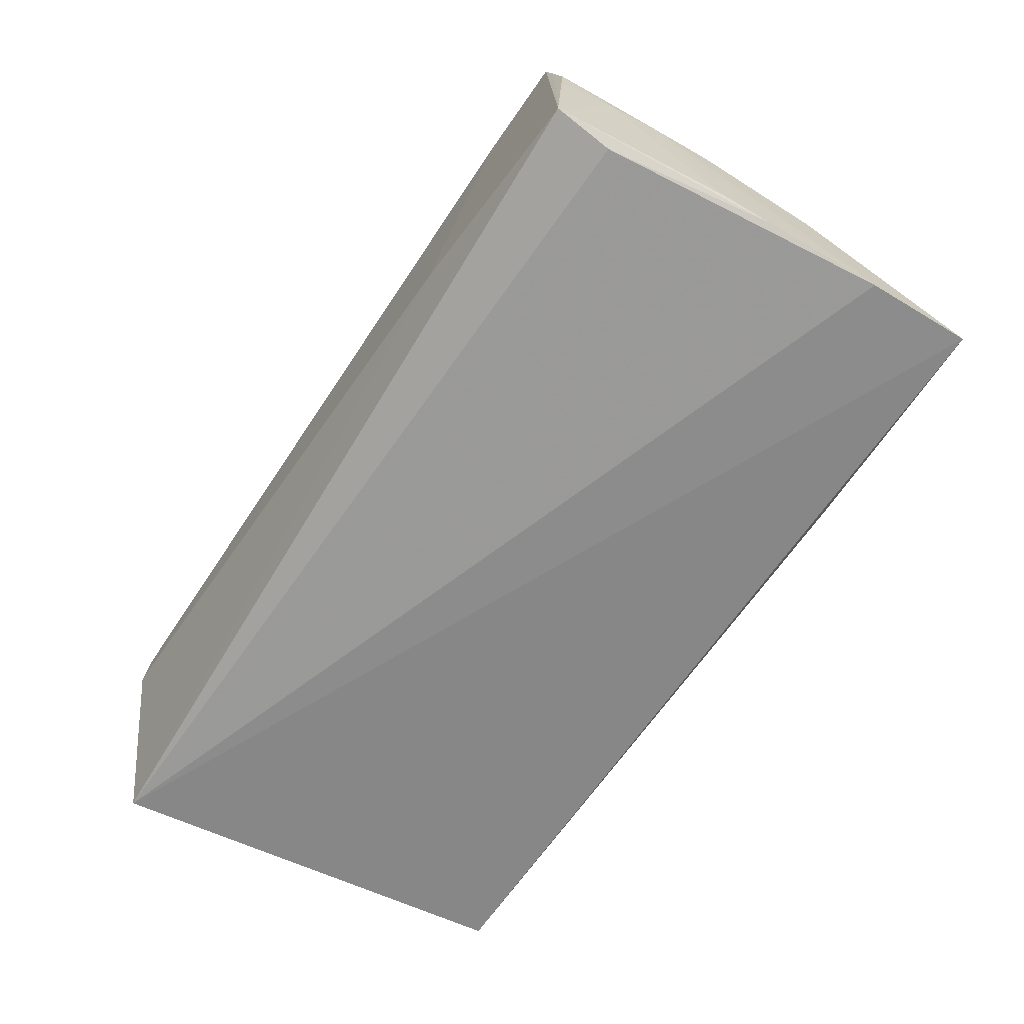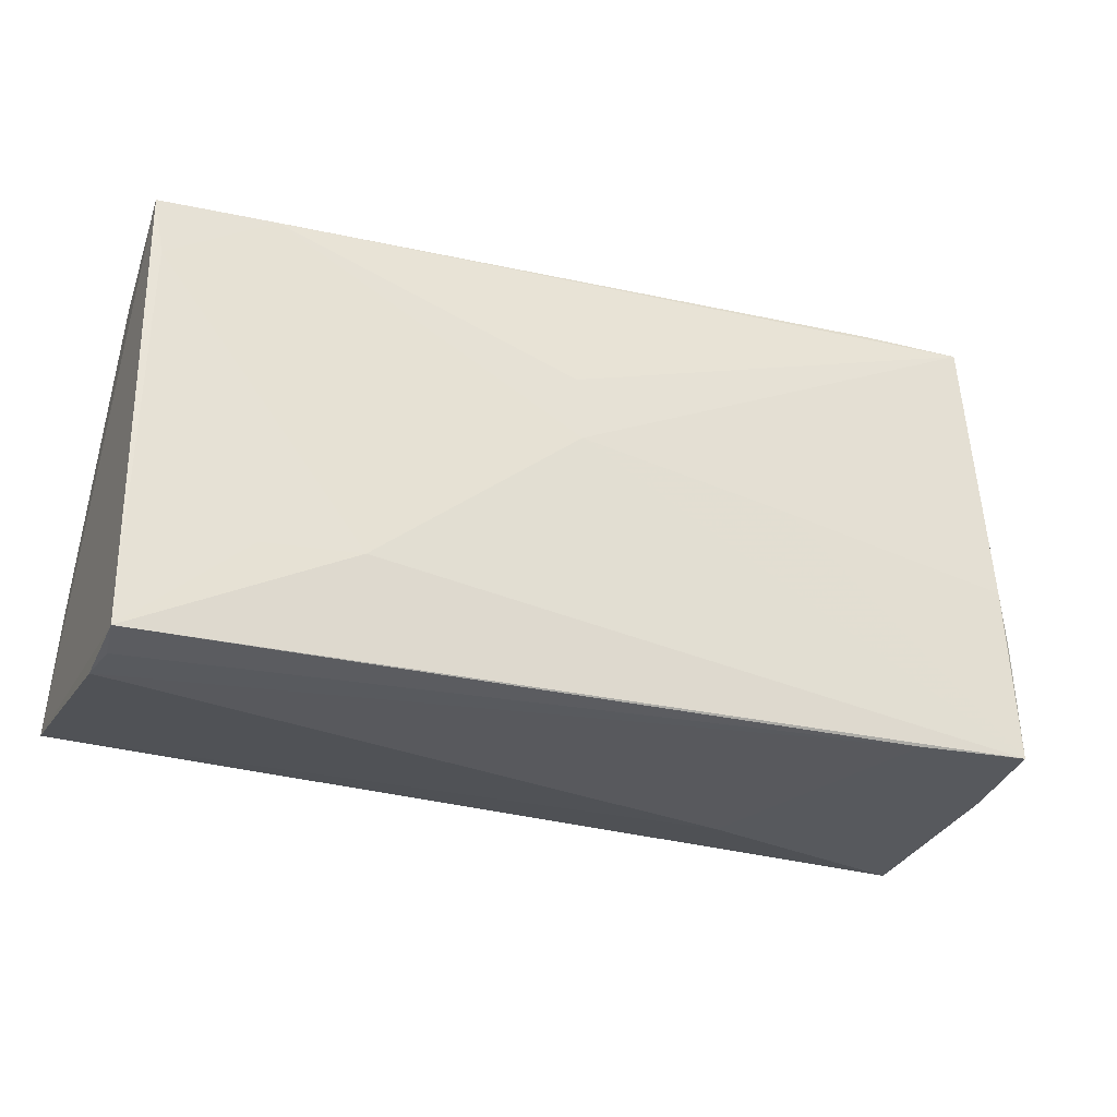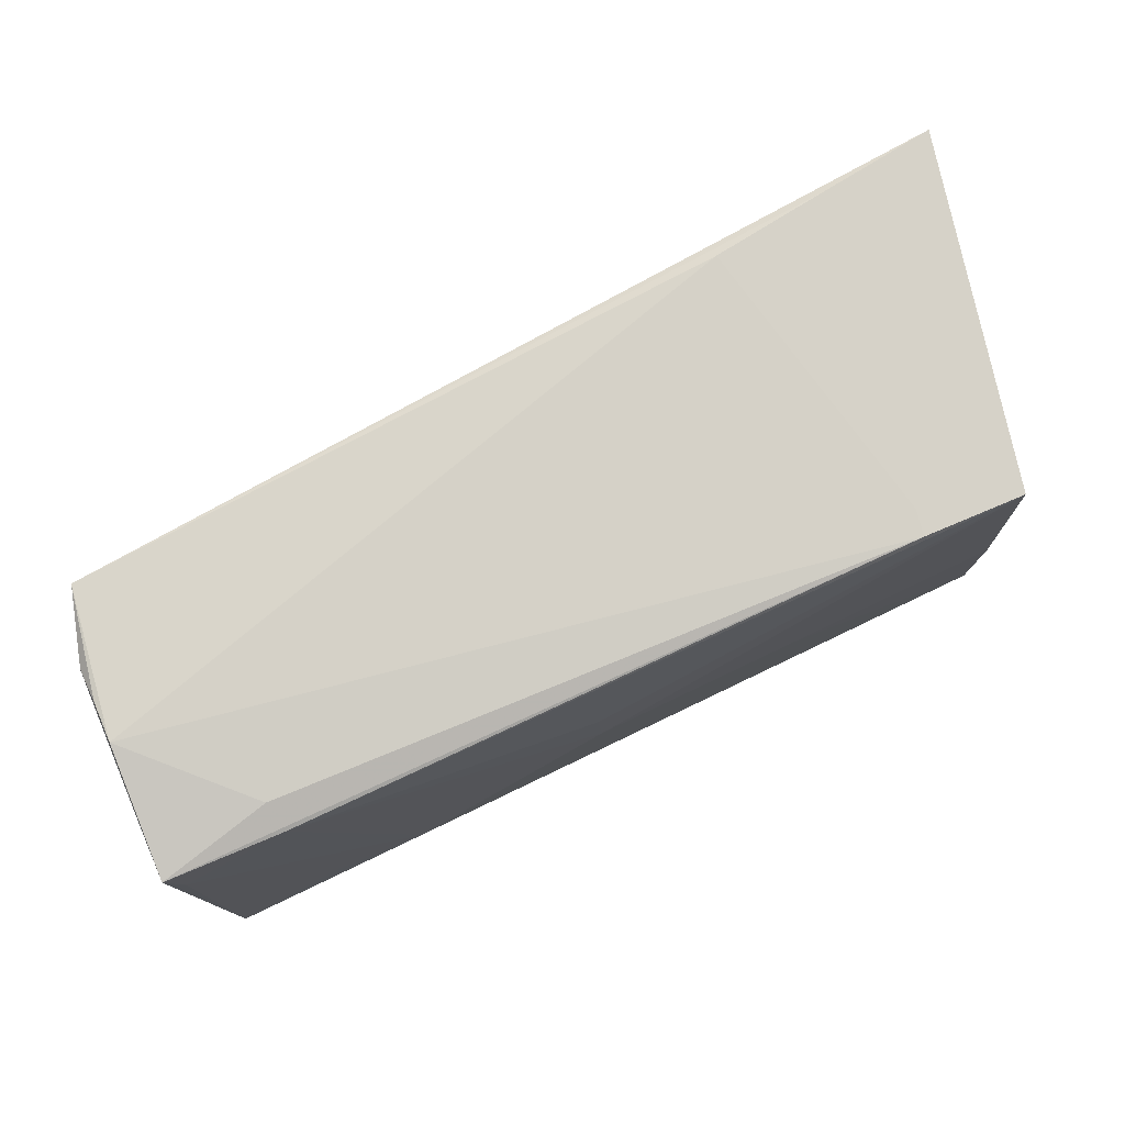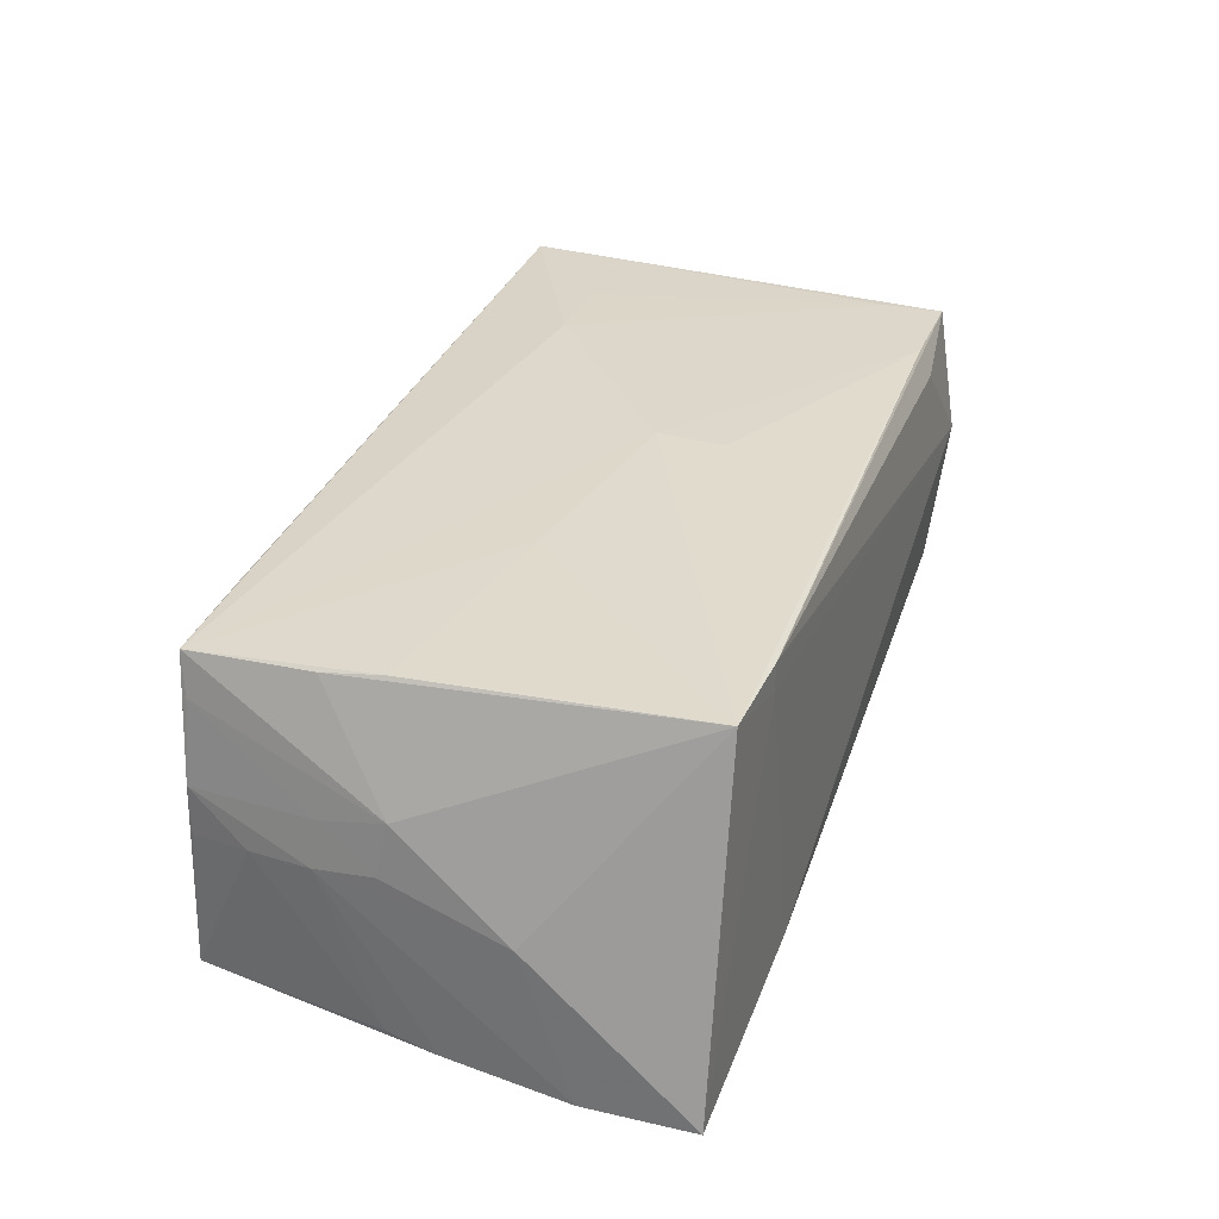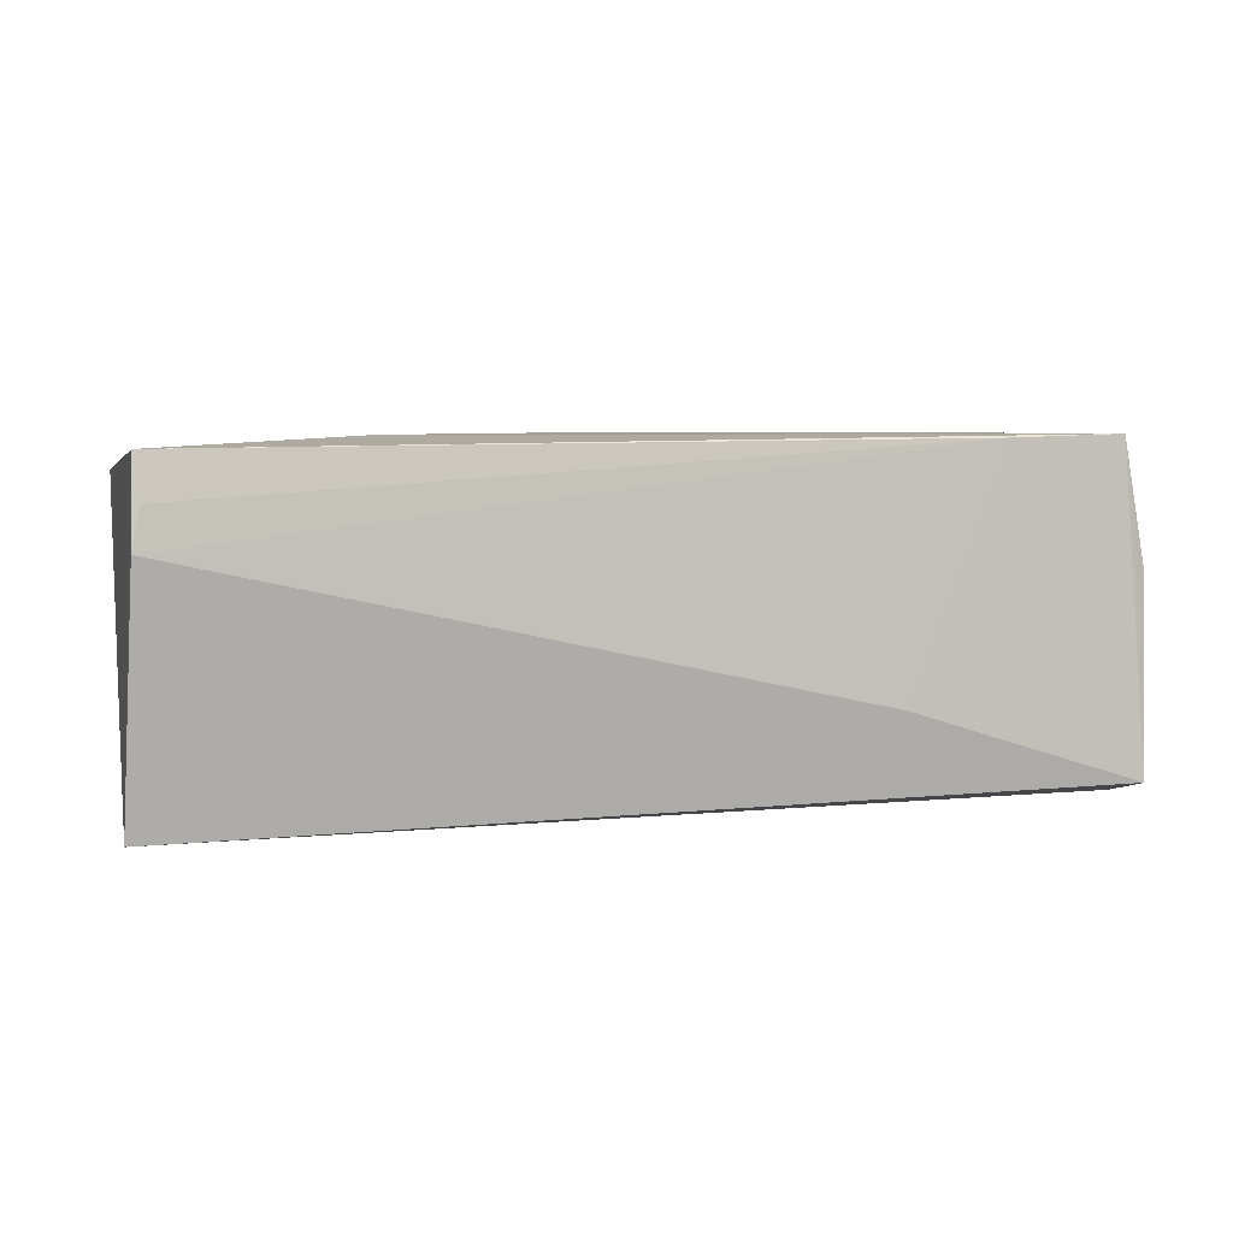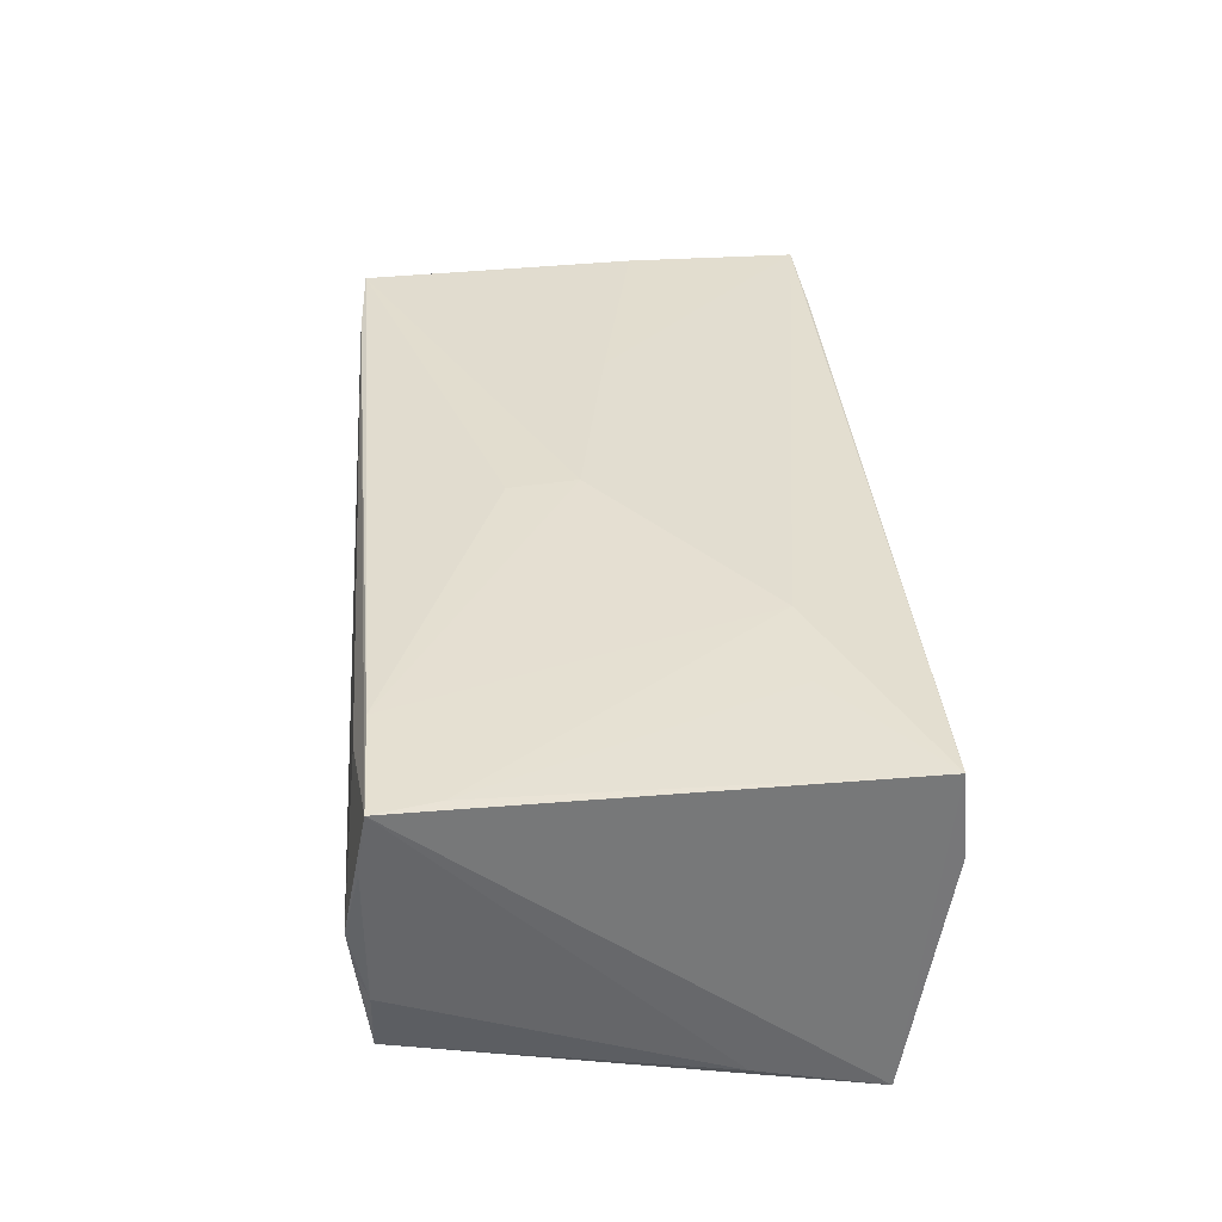
<metadata>
{"format":"obj","ext":"obj","renderer":"f3d","projection":"perspective","resolution":1024,"background":"white","views":[{"elev":-66.8,"azim":56.9,"up":"+Z"},{"elev":-29.1,"azim":-21.5,"up":"+Y"},{"elev":77.9,"azim":-26.7,"up":"+Y"},{"elev":33.0,"azim":108.6,"up":"+Z"},{"elev":3.2,"azim":-14.5,"up":"+Z"},{"elev":34.4,"azim":-94.2,"up":"+Z"}]}
</metadata>
<code>
v 0.03268 0.02674 0.01635
v 0.05123 -0.004303 0.007177
v 0.04997 -0.02642 -0.0166
v 0.04037 0.0274 -0.01828
v -0.0534 -0.02326 -0.01972
v -0.04827 0.02608 -0.01571
v 0.05115 -0.01903 0.0001886
v -0.0282 -0.01532 0.01916
v -0.005337 0.01114 0.01959
v 0.05278 0.008427 -0.003241
v -0.05274 -0.009436 -0.01737
v 0.04952 -0.01942 -0.01822
v 0.05177 -0.01219 0.0003287
v 0.05016 -0.02531 0.005633
v 0.04864 -0.02511 0.01476
v -0.05153 0.01808 0.01635
v -0.004886 0.003412 0.02
v -0.05182 -0.02774 0.0124
v 0.05204 -0.005425 0.001197
v 0.04711 -0.01223 0.01952
v 0.02683 0.02772 -0.01695
v 0.02331 -0.02722 -0.008389
v -0.05125 0.02772 0.001336
v -0.05269 0.02498 0.016
v -0.03991 0.02639 0.01364
v -0.05246 -0.02717 0.01742
v 0.04445 0.01144 0.02006
v 0.05022 -0.02531 -2.962e-05
v 0.05351 0.01441 -0.0202
v 0.05105 -0.01164 0.005659
v 0.03482 -0.02624 0.019
v 0.03207 0.02664 0.01933
v 0.04764 -0.02578 0.01949
v -0.0511 0.02591 -0.007172
v -0.05104 0.02714 -0.003213
v 0.04899 -0.02565 0.0101
v -0.0523 0.02568 0.01228
v 0.05264 0.0003356 -0.01896
v -0.05265 -0.02796 0.007786
v -0.0395 0.02498 0.01694
v 0.01992 -0.0008025 0.02006
v 0.05221 -0.005465 -0.01778
v 0.04624 -0.005714 0.02004
v 0.0437 0.02625 0.02006
v -0.05213 0.02598 0.008812
v -0.03915 -0.01575 0.01829
v 0.05385 0.02706 -0.01955
f 47 5 6
f 47 6 4
f 4 6 21
f 21 6 23
f 29 5 47
f 8 33 17
f 8 26 33
f 39 26 5
f 1 4 21
f 21 23 1
f 1 44 47
f 47 4 1
f 41 44 17
f 17 33 41
f 33 43 41
f 20 2 44
f 44 43 20
f 33 2 20
f 20 43 33
f 5 26 24
f 12 3 5
f 5 29 12
f 5 3 22
f 22 39 5
f 22 3 33
f 33 26 31
f 31 22 33
f 39 22 31
f 33 3 36
f 36 14 33
f 3 14 36
f 15 2 33
f 33 14 15
f 27 43 44
f 44 41 27
f 27 41 43
f 40 8 17
f 26 8 46
f 11 6 5
f 11 34 6
f 5 24 11
f 24 34 11
f 35 23 6
f 6 34 35
f 35 34 23
f 45 24 23
f 23 34 45
f 45 34 24
f 3 12 38
f 38 12 29
f 29 13 38
f 26 39 18
f 18 31 26
f 39 31 18
f 2 15 30
f 30 15 14
f 14 13 30
f 7 13 14
f 44 2 10
f 47 44 10
f 10 29 47
f 10 13 29
f 17 44 9
f 9 40 17
f 44 40 9
f 8 40 16
f 16 40 24
f 16 46 8
f 16 24 26
f 26 46 16
f 32 1 23
f 23 25 32
f 44 1 32
f 32 40 44
f 32 25 24
f 24 40 32
f 23 24 37
f 37 25 23
f 24 25 37
f 28 14 3
f 3 7 28
f 28 7 14
f 42 38 13
f 13 7 42
f 3 38 42
f 42 7 3
f 19 10 2
f 13 10 19
f 2 30 19
f 19 30 13

</code>
